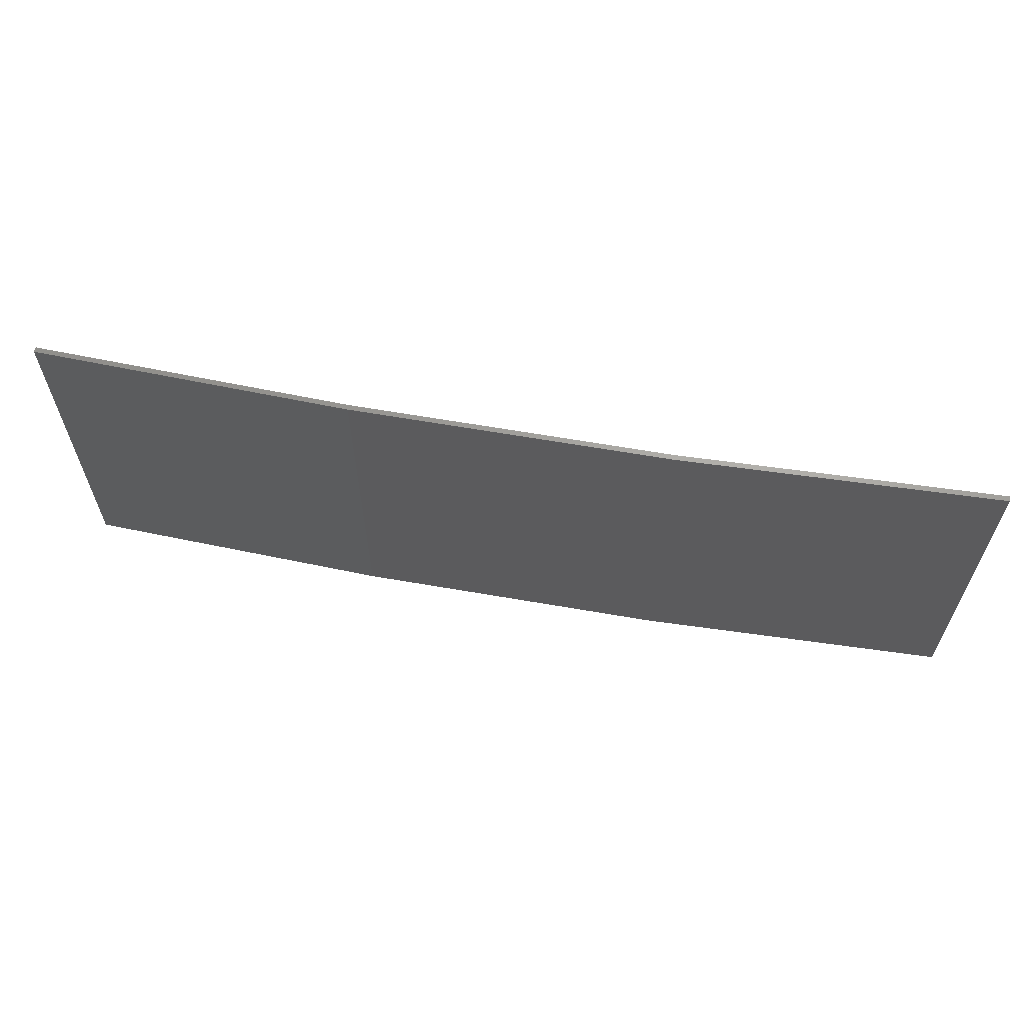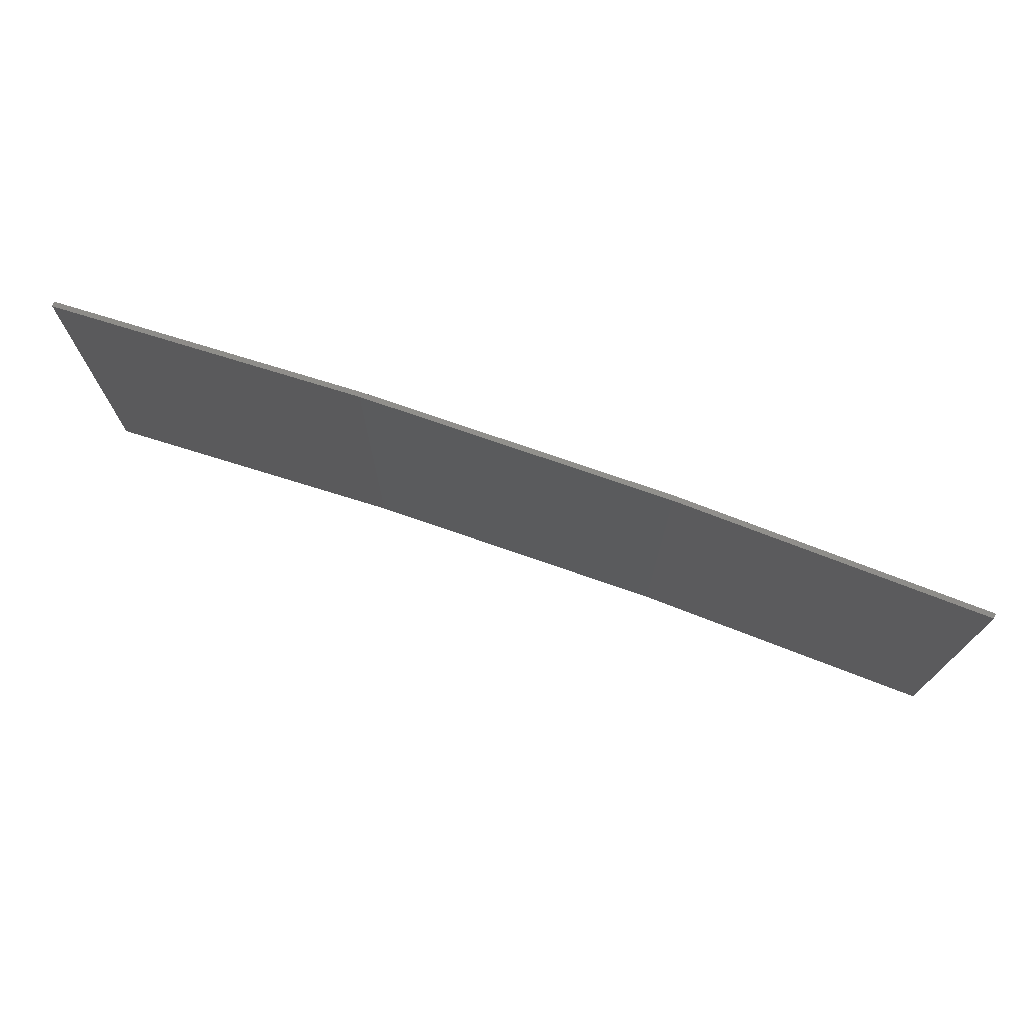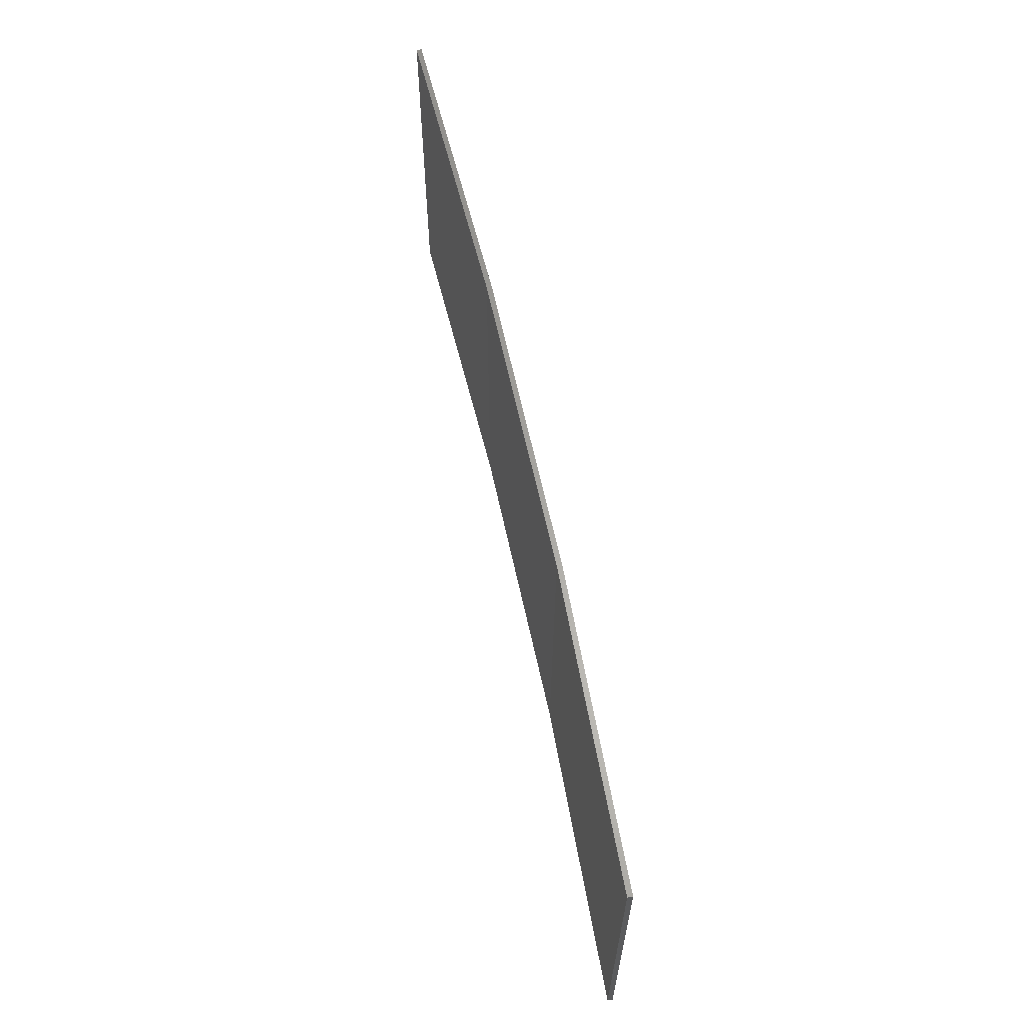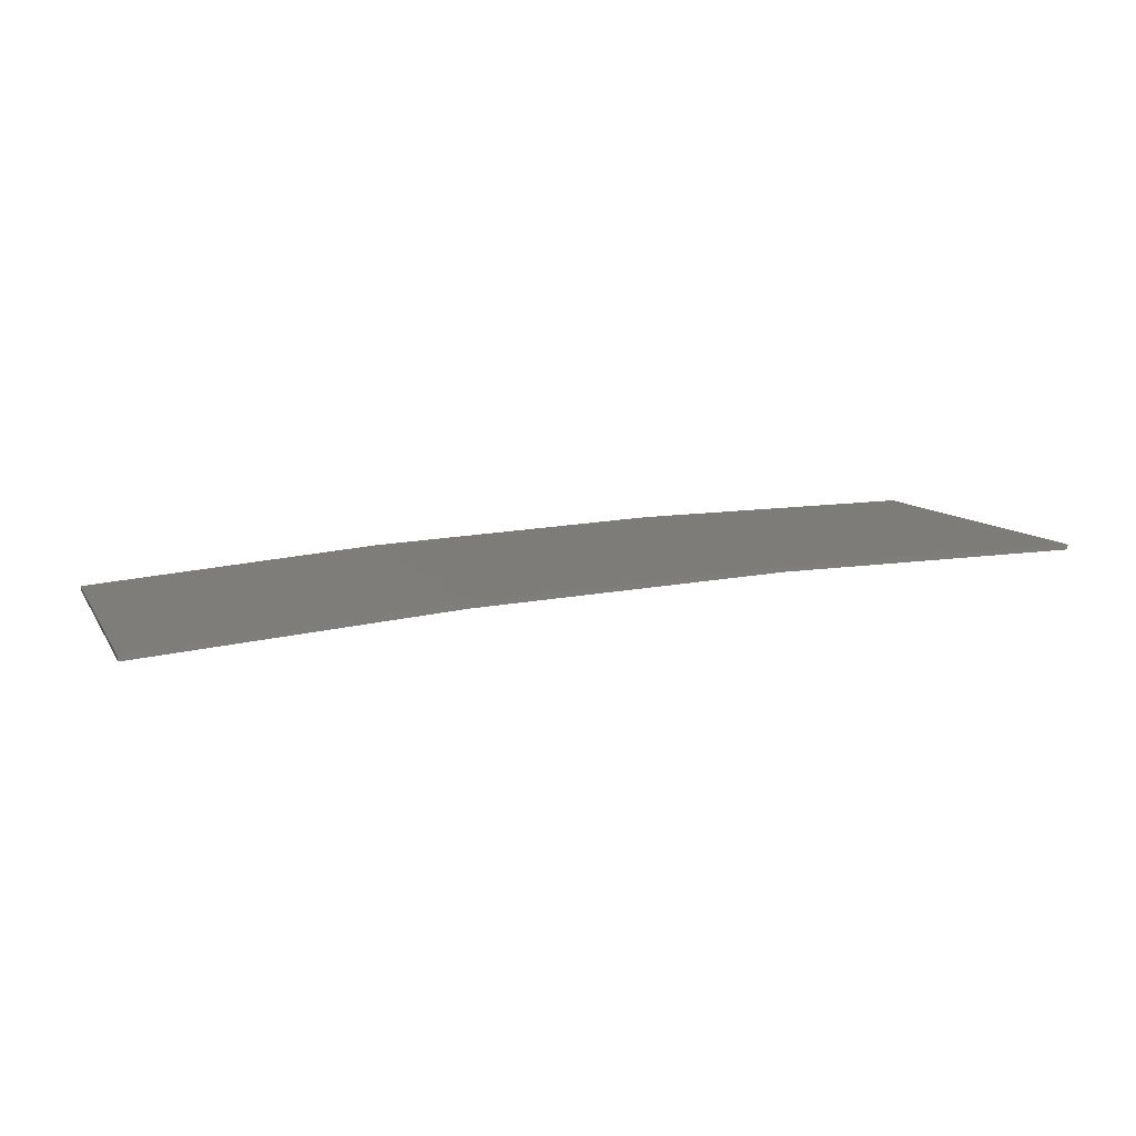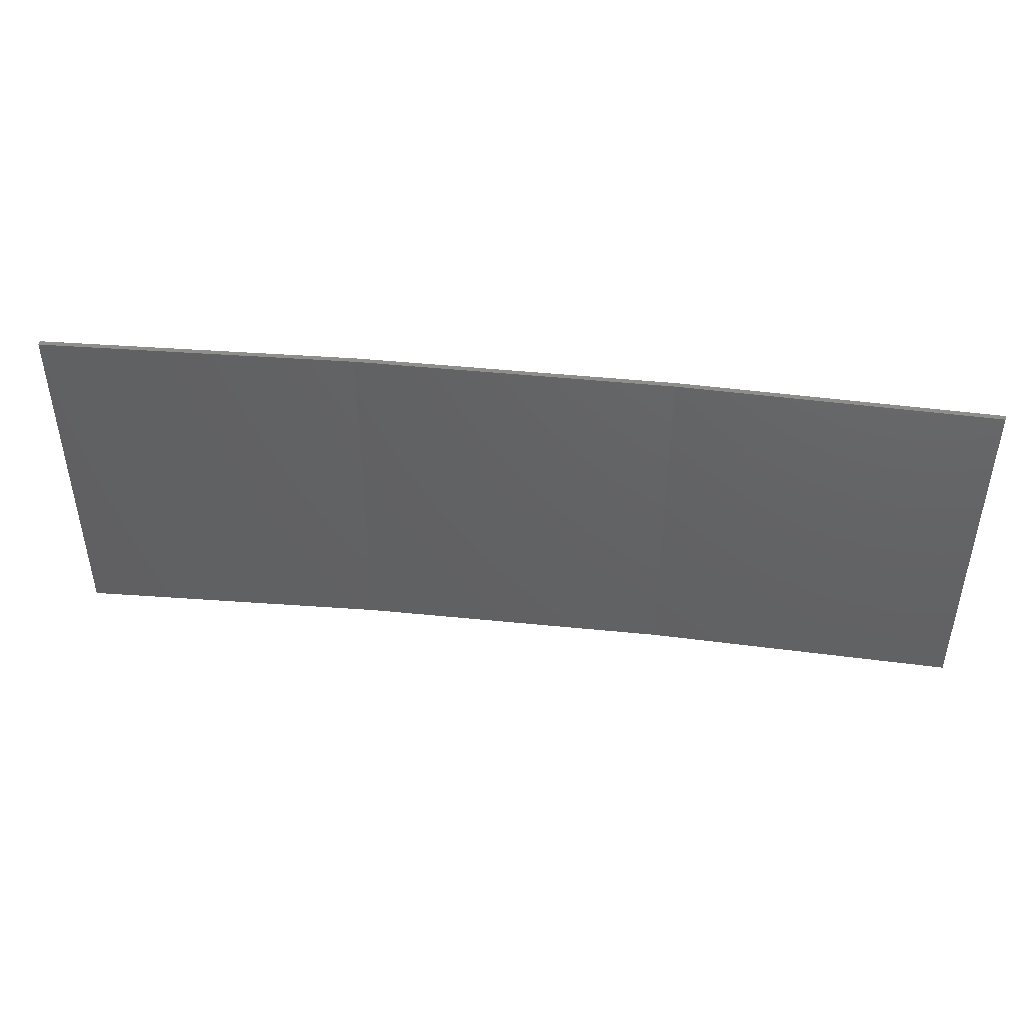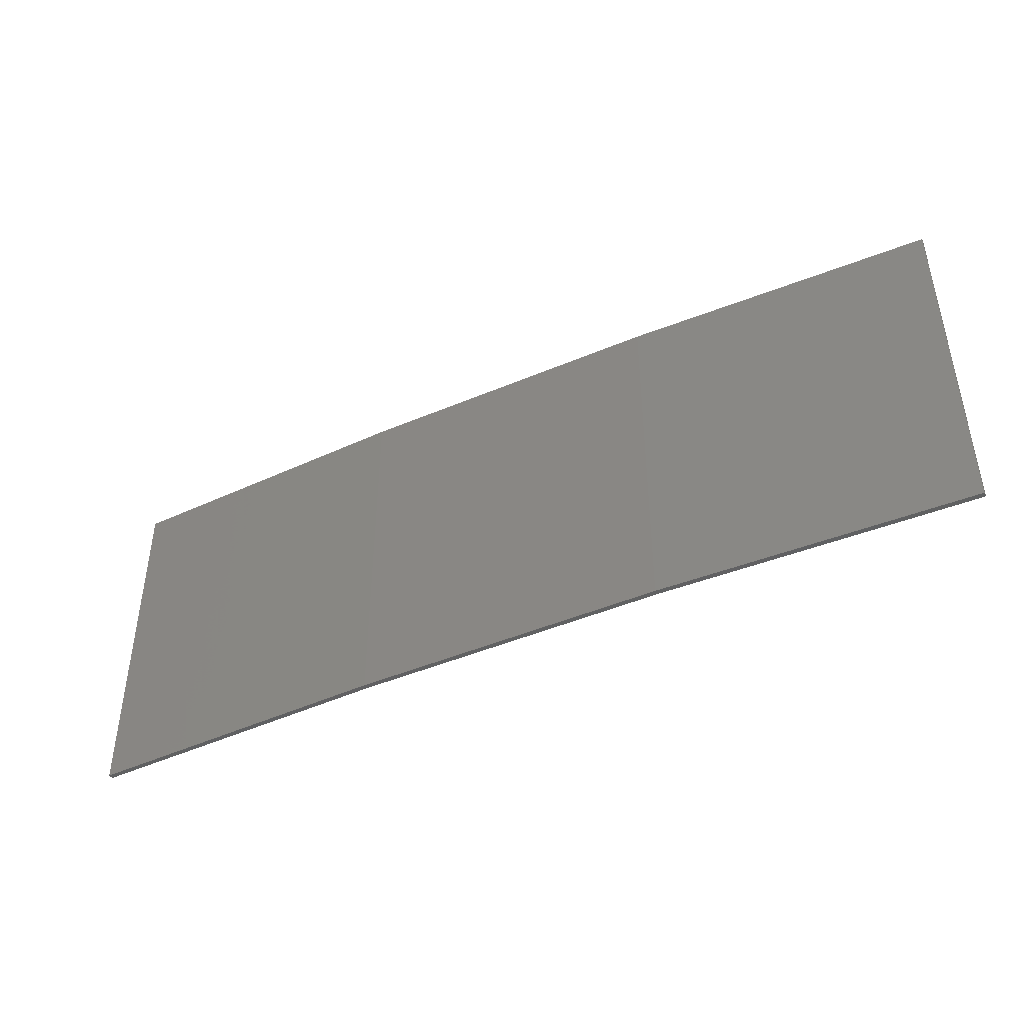
<metadata>
{"format":"stl","ext":"stl","renderer":"f3d","projection":"perspective","resolution":1024,"background":"white","views":[{"elev":62.3,"azim":-166.9,"up":"+Z"},{"elev":73.2,"azim":22.3,"up":"+Z"},{"elev":62.3,"azim":80.9,"up":"+Z"},{"elev":9.4,"azim":-18.9,"up":"+Y"},{"elev":45.5,"azim":9.7,"up":"+Z"},{"elev":-44.2,"azim":-150.4,"up":"+Z"}]}
</metadata>
<code>
# stl→obj: 16 verts, 28 faces
v -3.643 4.292 -331.2
v -0.5779 4.351 -331.2
v -0.5779 4.351 -334.8
v -3.643 4.292 -334.8
v -6.704 4.13 -331.2
v -6.704 4.13 -334.8
v -9.758 3.863 -334.8
v -9.758 3.863 -331.2
v -9.753 3.814 -331.2
v -9.753 3.814 -334.8
v -0.5778 4.301 -334.8
v -3.641 4.242 -331.2
v -3.641 4.242 -334.8
v -0.5778 4.301 -331.2
v -6.701 4.08 -331.2
v -6.701 4.08 -334.8
f 1 2 3
f 1 3 4
f 5 4 6
f 5 6 7
f 5 1 4
f 8 5 7
f 9 8 7
f 9 7 10
f 11 12 13
f 14 12 11
f 13 15 16
f 16 15 10
f 12 15 13
f 15 9 10
f 2 14 11
f 2 11 3
f 9 15 8
f 15 5 8
f 15 12 5
f 12 1 5
f 12 14 1
f 14 2 1
f 16 10 7
f 6 16 7
f 13 16 6
f 4 13 6
f 11 13 4
f 3 11 4

</code>
